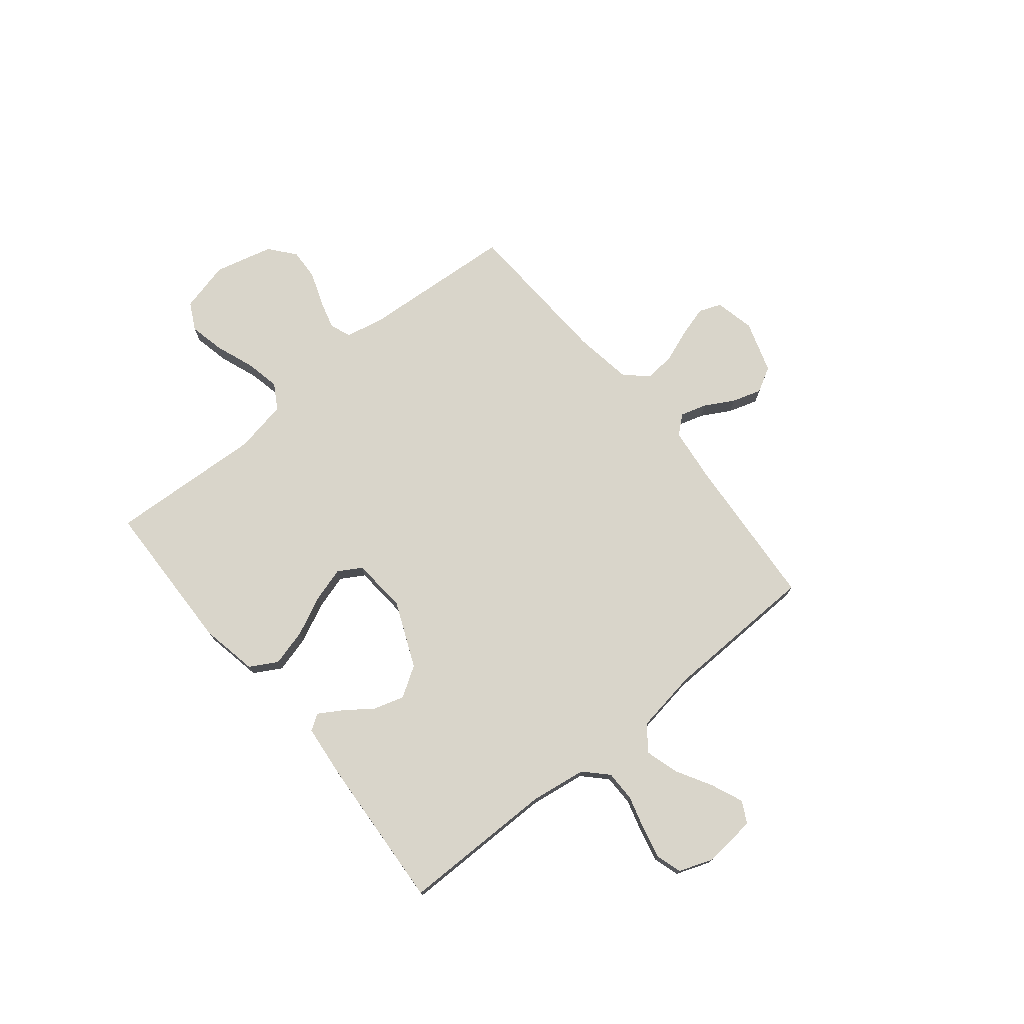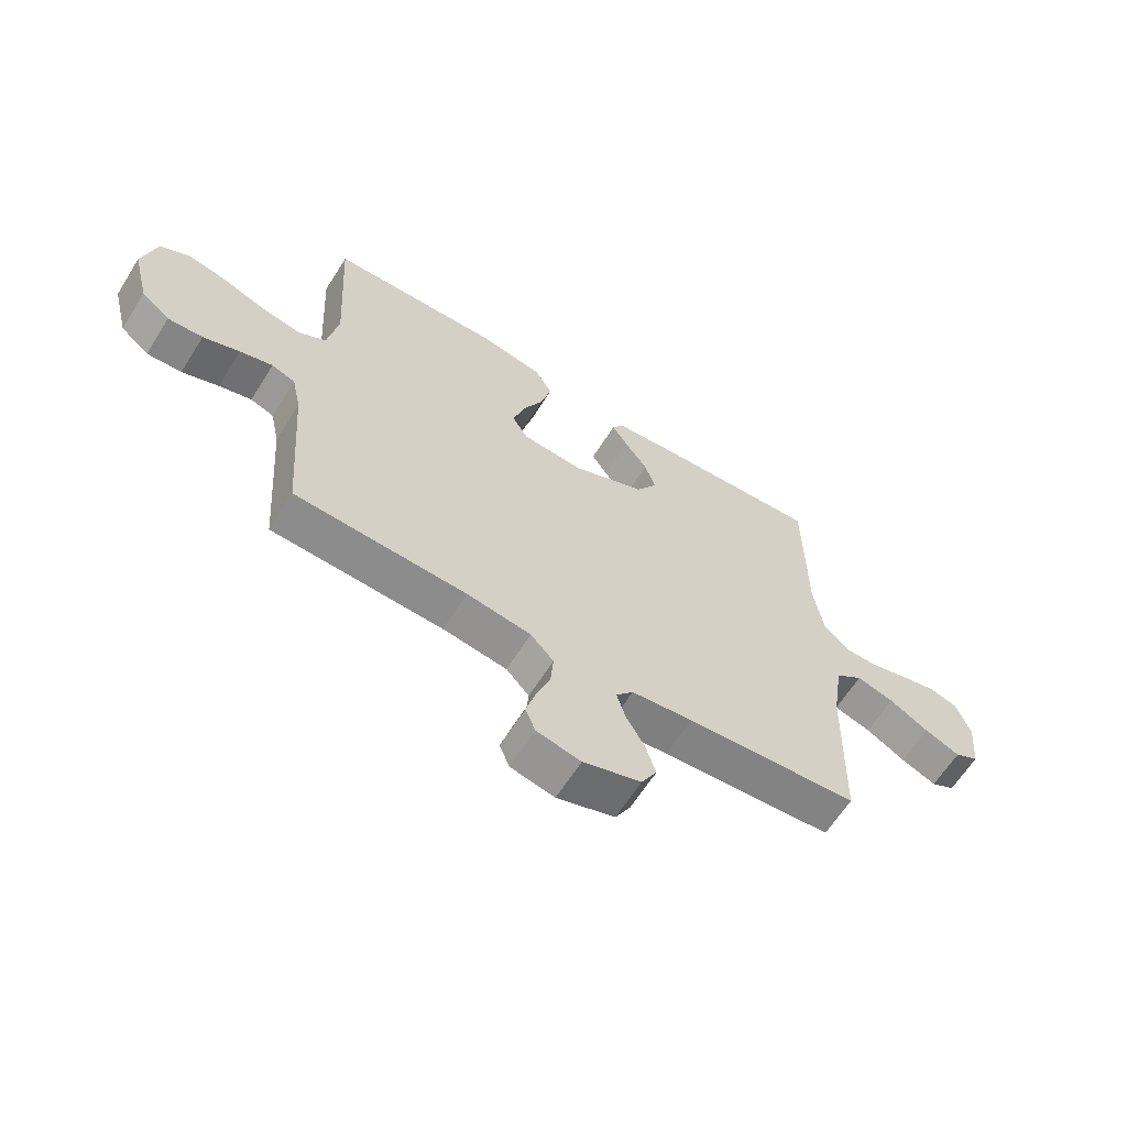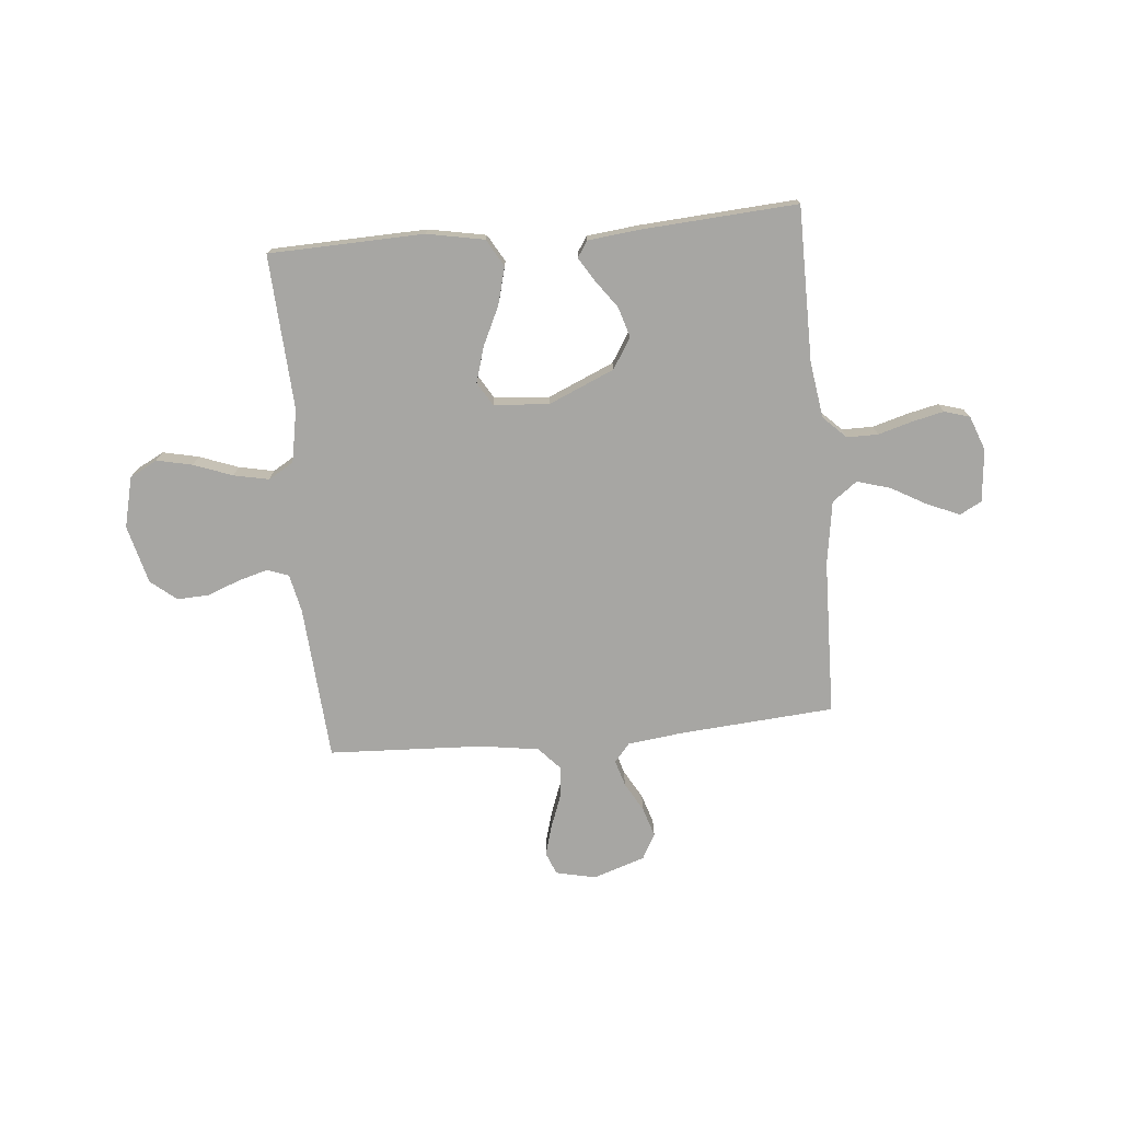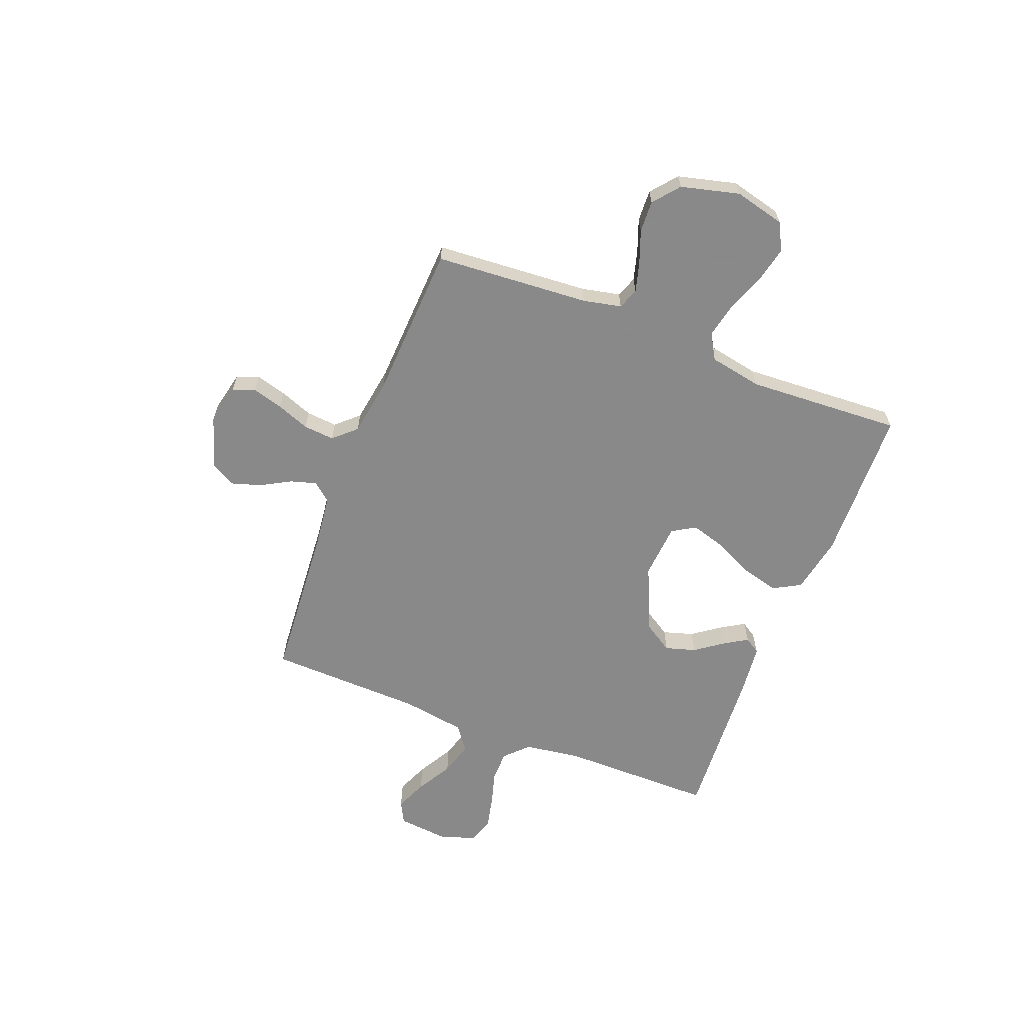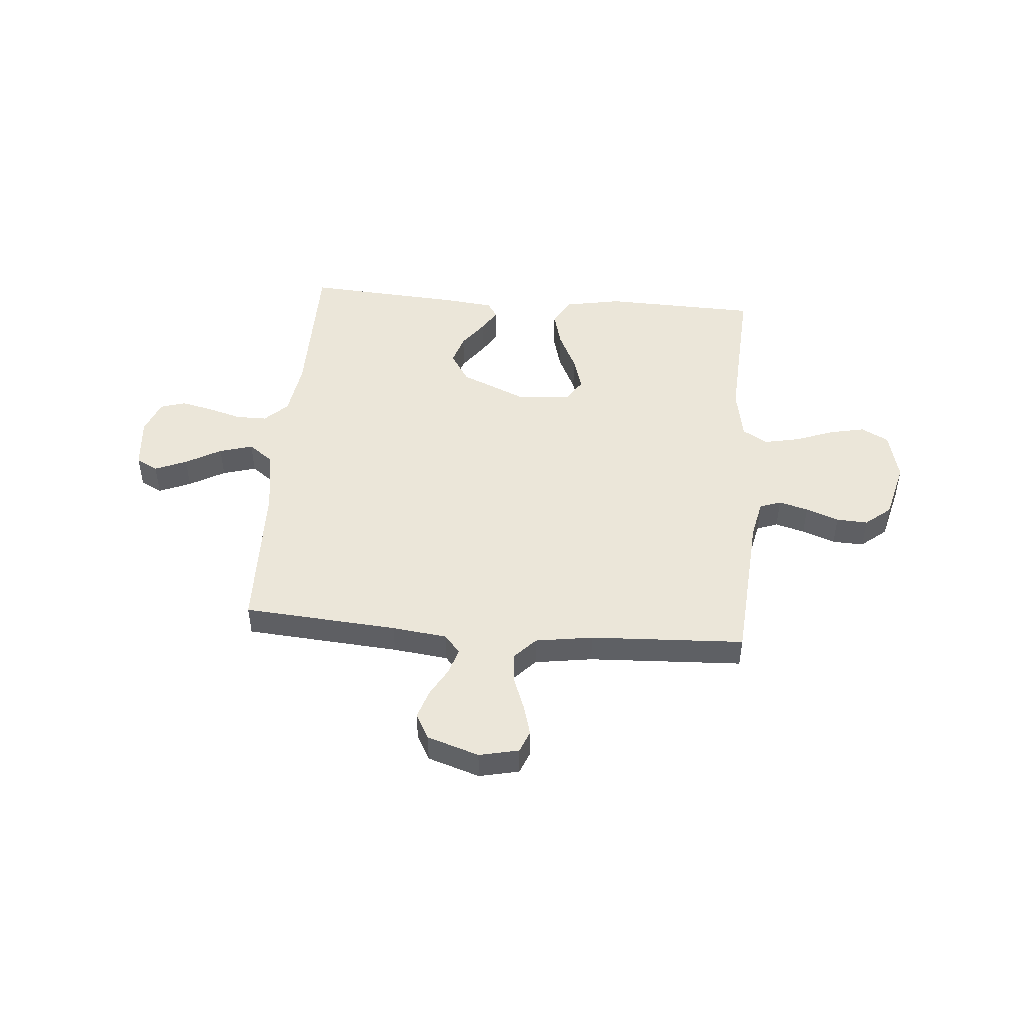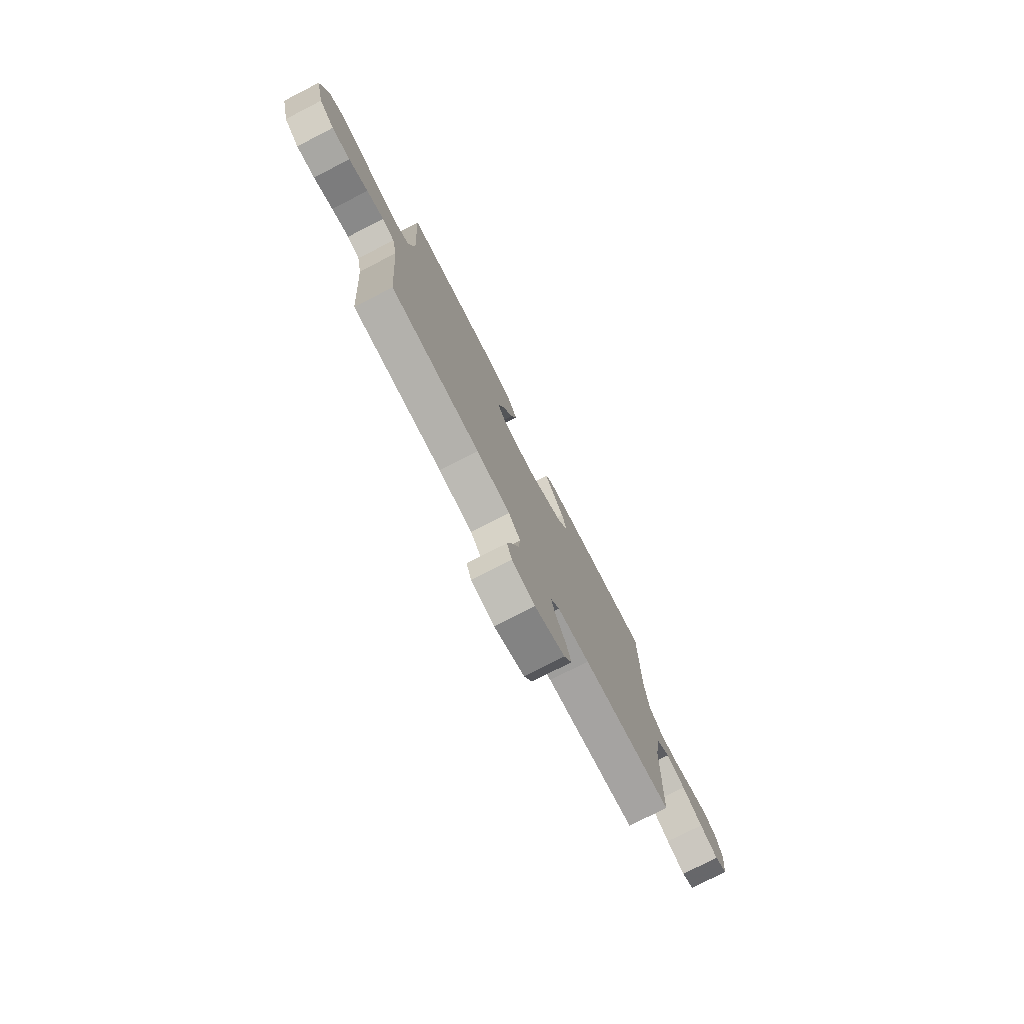
<metadata>
{"format":"obj","ext":"obj","renderer":"f3d","projection":"perspective","resolution":1024,"background":"white","views":[{"elev":74.6,"azim":50.7,"up":"+Y"},{"elev":-63.1,"azim":-32.1,"up":"+Z"},{"elev":-74.2,"azim":5.3,"up":"+Y"},{"elev":-63.3,"azim":-111.4,"up":"+Y"},{"elev":47.4,"azim":-175.2,"up":"+Y"},{"elev":-76.8,"azim":-62.9,"up":"+Z"}]}
</metadata>
<code>
v 0.5 0.07 -0.5
v 0.2 0.07 -0.523
v 0.093 0.07 -0.536
v 0.063 0.07 -0.572
v 0.078 0.07 -0.622
v 0.11 0.07 -0.679
v 0.128 0.07 -0.736
v 0.101 0.07 -0.785
v 0 0.07 -0.818
v -0.077 0.07 -0.801
v -0.094 0.07 -0.758
v -0.077 0.07 -0.698
v -0.053 0.07 -0.634
v -0.048 0.07 -0.574
v -0.088 0.07 -0.531
v -0.2 0.07 -0.514
v -0.5 0.07 -0.5
v -0.522 0.07 -0.2
v -0.538 0.07 -0.126
v -0.579 0.07 -0.111
v -0.636 0.07 -0.127
v -0.7 0.07 -0.151
v -0.761 0.07 -0.154
v -0.811 0.07 -0.113
v -0.84 0.07 0
v -0.816 0.07 0.098
v -0.763 0.07 0.126
v -0.694 0.07 0.111
v -0.619 0.07 0.083
v -0.551 0.07 0.069
v -0.502 0.07 0.098
v -0.483 0.07 0.2
v -0.5 0.07 0.5
v -0.2 0.07 0.509
v -0.089 0.07 0.488
v -0.059 0.07 0.435
v -0.078 0.07 0.363
v -0.114 0.07 0.287
v -0.134 0.07 0.219
v -0.107 0.07 0.174
v 0 0.07 0.166
v 0.127 0.07 0.221
v 0.164 0.07 0.28
v 0.146 0.07 0.339
v 0.106 0.07 0.394
v 0.079 0.07 0.438
v 0.099 0.07 0.469
v 0.2 0.07 0.48
v 0.5 0.07 0.5
v 0.501 0.07 0.2
v 0.517 0.07 0.092
v 0.561 0.07 0.049
v 0.621 0.07 0.049
v 0.687 0.07 0.068
v 0.749 0.07 0.082
v 0.798 0.07 0.067
v 0.823 0.07 0
v 0.813 0.07 -0.102
v 0.771 0.07 -0.124
v 0.709 0.07 -0.098
v 0.64 0.07 -0.059
v 0.575 0.07 -0.04
v 0.527 0.07 -0.076
v 0.508 0.07 -0.2
v 0.5 0 -0.5
v 0.2 0 -0.523
v 0.093 0 -0.536
v 0.063 0 -0.572
v 0.078 0 -0.622
v 0.11 0 -0.679
v 0.128 0 -0.736
v 0.101 0 -0.785
v 0 0 -0.818
v -0.077 0 -0.801
v -0.094 0 -0.758
v -0.077 0 -0.698
v -0.053 0 -0.634
v -0.048 0 -0.574
v -0.088 0 -0.531
v -0.2 0 -0.514
v -0.5 0 -0.5
v -0.522 0 -0.2
v -0.538 0 -0.126
v -0.579 0 -0.111
v -0.636 0 -0.127
v -0.7 0 -0.151
v -0.761 0 -0.154
v -0.811 0 -0.113
v -0.84 0 0
v -0.816 0 0.098
v -0.763 0 0.126
v -0.694 0 0.111
v -0.619 0 0.083
v -0.551 0 0.069
v -0.502 0 0.098
v -0.483 0 0.2
v -0.5 0 0.5
v -0.2 0 0.509
v -0.089 0 0.488
v -0.059 0 0.435
v -0.078 0 0.363
v -0.114 0 0.287
v -0.134 0 0.219
v -0.107 0 0.174
v 0 0 0.166
v 0.127 0 0.221
v 0.164 0 0.28
v 0.146 0 0.339
v 0.106 0 0.394
v 0.079 0 0.438
v 0.099 0 0.469
v 0.2 0 0.48
v 0.5 0 0.5
v 0.501 0 0.2
v 0.517 0 0.092
v 0.561 0 0.049
v 0.621 0 0.049
v 0.687 0 0.068
v 0.749 0 0.082
v 0.798 0 0.067
v 0.823 0 0
v 0.813 0 -0.102
v 0.771 0 -0.124
v 0.709 0 -0.098
v 0.64 0 -0.059
v 0.575 0 -0.04
v 0.527 0 -0.076
v 0.508 0 -0.2
f 59 60 61
f 58 59 61
f 57 58 61
f 56 57 61
f 55 56 61
f 54 55 61
f 53 54 61
f 52 53 61 62
f 51 52 62 63
f 48 49 50
f 47 48 50
f 46 47 50
f 45 46 50
f 44 45 50
f 51 63 64
f 50 51 64
f 44 50 64
f 43 44 64
f 36 37 38
f 35 36 38
f 34 35 38
f 33 34 38
f 32 33 38
f 31 32 38 39
f 30 31 39 40
f 27 28 29
f 26 27 29
f 25 26 29
f 24 25 29
f 23 24 29
f 22 23 29
f 21 22 29
f 20 21 29 30
f 30 40 41
f 20 30 41
f 19 20 41
f 16 17 18
f 19 41 42
f 18 19 42
f 16 18 42
f 15 16 42
f 11 12 13
f 10 11 13
f 9 10 13
f 8 9 13
f 7 8 13
f 6 7 13
f 5 6 13
f 4 5 13 14
f 64 1 2
f 43 64 2
f 42 43 2
f 15 42 2
f 3 4 14 15
f 2 3 15
f 125 124 123
f 125 123 122
f 125 122 121
f 125 121 120
f 125 120 119
f 125 119 118
f 125 118 117
f 126 125 117 116
f 127 126 116 115
f 114 113 112
f 114 112 111
f 114 111 110
f 114 110 109
f 114 109 108
f 128 127 115
f 128 115 114
f 128 114 108
f 128 108 107
f 102 101 100
f 102 100 99
f 102 99 98
f 102 98 97
f 102 97 96
f 103 102 96 95
f 104 103 95 94
f 93 92 91
f 93 91 90
f 93 90 89
f 93 89 88
f 93 88 87
f 93 87 86
f 93 86 85
f 94 93 85 84
f 105 104 94
f 105 94 84
f 105 84 83
f 82 81 80
f 106 105 83
f 106 83 82
f 106 82 80
f 106 80 79
f 77 76 75
f 77 75 74
f 77 74 73
f 77 73 72
f 77 72 71
f 77 71 70
f 77 70 69
f 78 77 69 68
f 66 65 128
f 66 128 107
f 66 107 106
f 66 106 79
f 79 78 68 67
f 79 67 66
f 1 65 66 2
f 2 66 67 3
f 3 67 68 4
f 4 68 69 5
f 5 69 70 6
f 6 70 71 7
f 7 71 72 8
f 8 72 73 9
f 9 73 74 10
f 10 74 75 11
f 11 75 76 12
f 12 76 77 13
f 13 77 78 14
f 14 78 79 15
f 15 79 80 16
f 16 80 81 17
f 17 81 82 18
f 18 82 83 19
f 19 83 84 20
f 20 84 85 21
f 21 85 86 22
f 22 86 87 23
f 23 87 88 24
f 24 88 89 25
f 25 89 90 26
f 26 90 91 27
f 27 91 92 28
f 28 92 93 29
f 29 93 94 30
f 30 94 95 31
f 31 95 96 32
f 32 96 97 33
f 33 97 98 34
f 34 98 99 35
f 35 99 100 36
f 36 100 101 37
f 37 101 102 38
f 38 102 103 39
f 39 103 104 40
f 40 104 105 41
f 41 105 106 42
f 42 106 107 43
f 43 107 108 44
f 44 108 109 45
f 45 109 110 46
f 46 110 111 47
f 47 111 112 48
f 48 112 113 49
f 49 113 114 50
f 50 114 115 51
f 51 115 116 52
f 52 116 117 53
f 53 117 118 54
f 54 118 119 55
f 55 119 120 56
f 56 120 121 57
f 57 121 122 58
f 58 122 123 59
f 59 123 124 60
f 60 124 125 61
f 61 125 126 62
f 62 126 127 63
f 63 127 128 64
f 64 128 65 1

</code>
